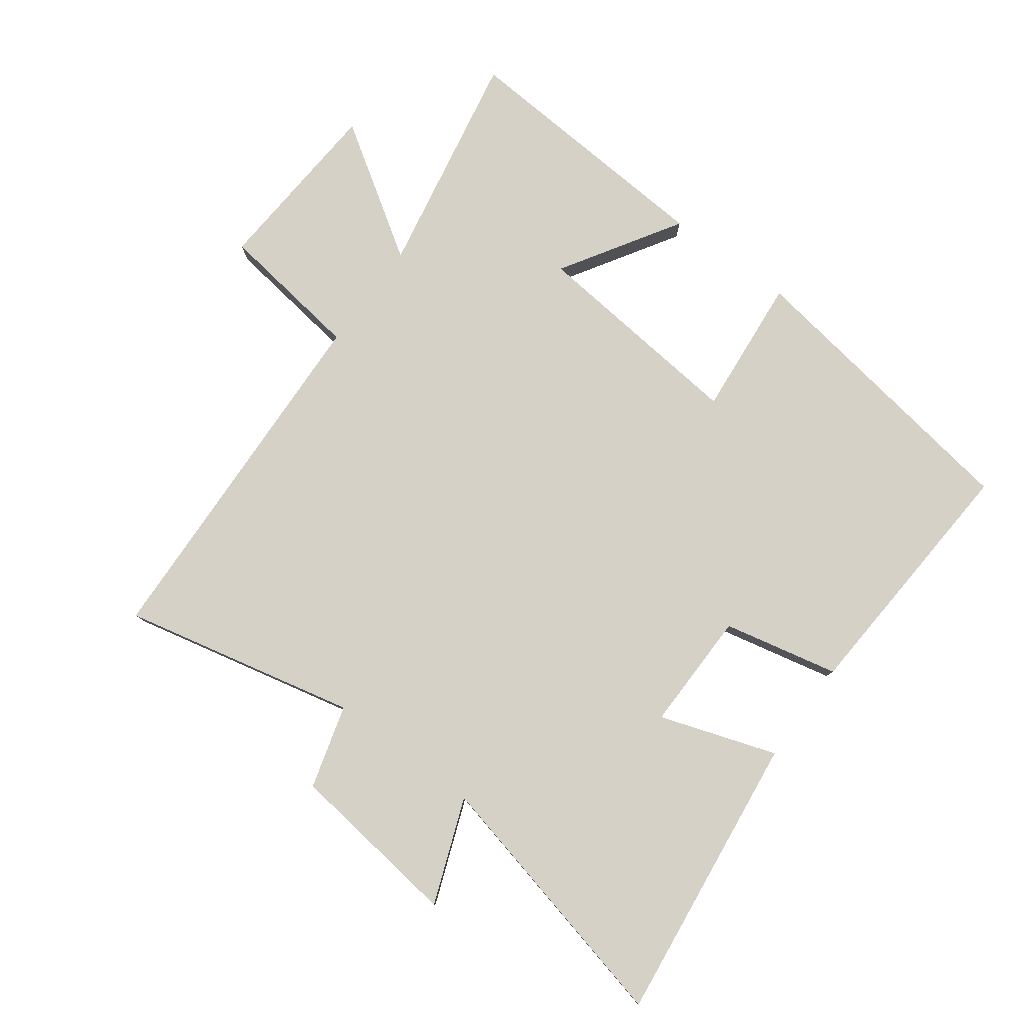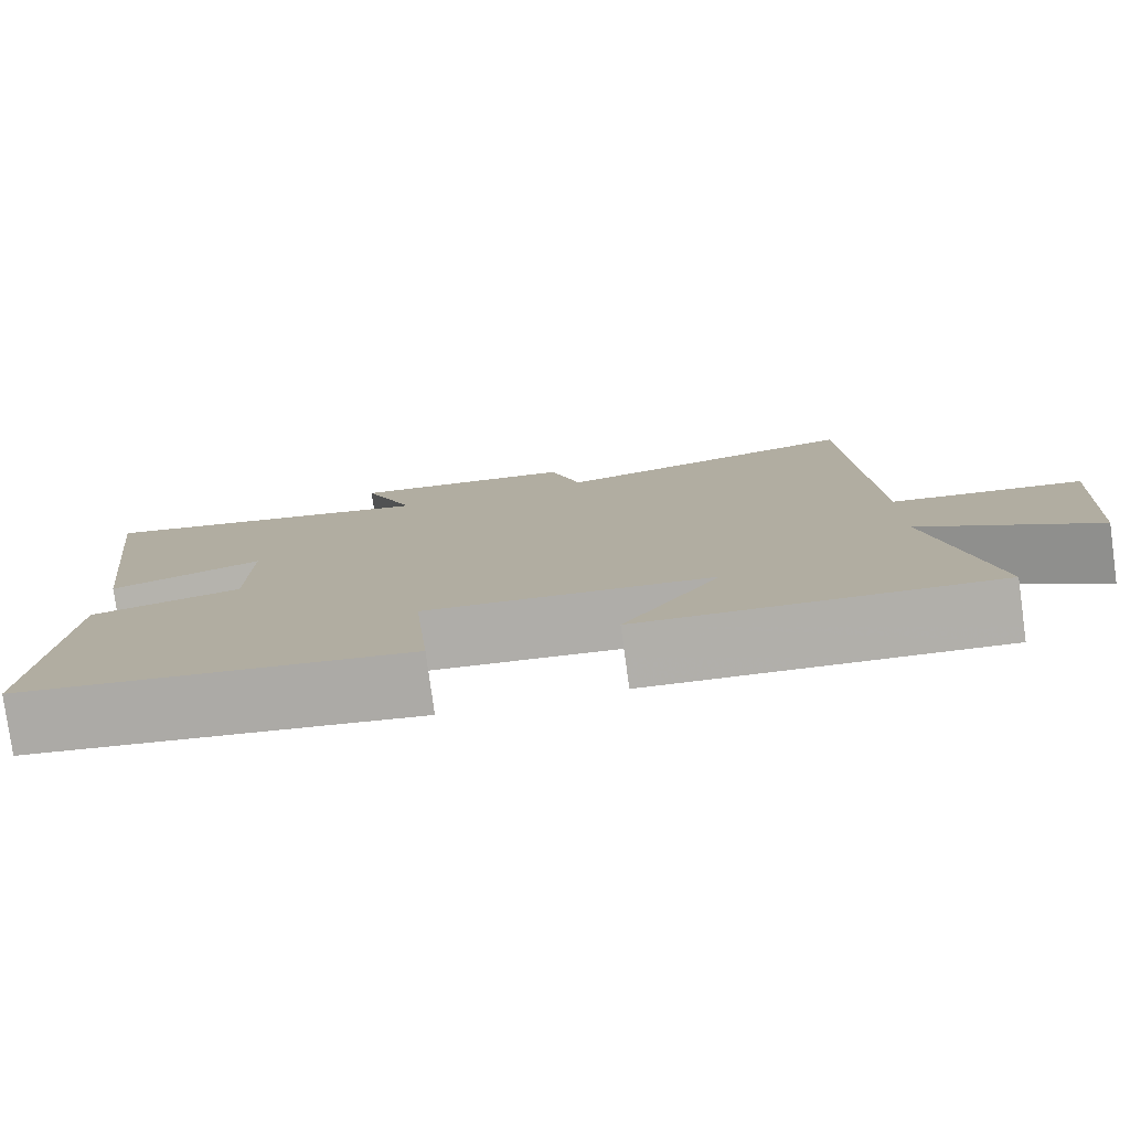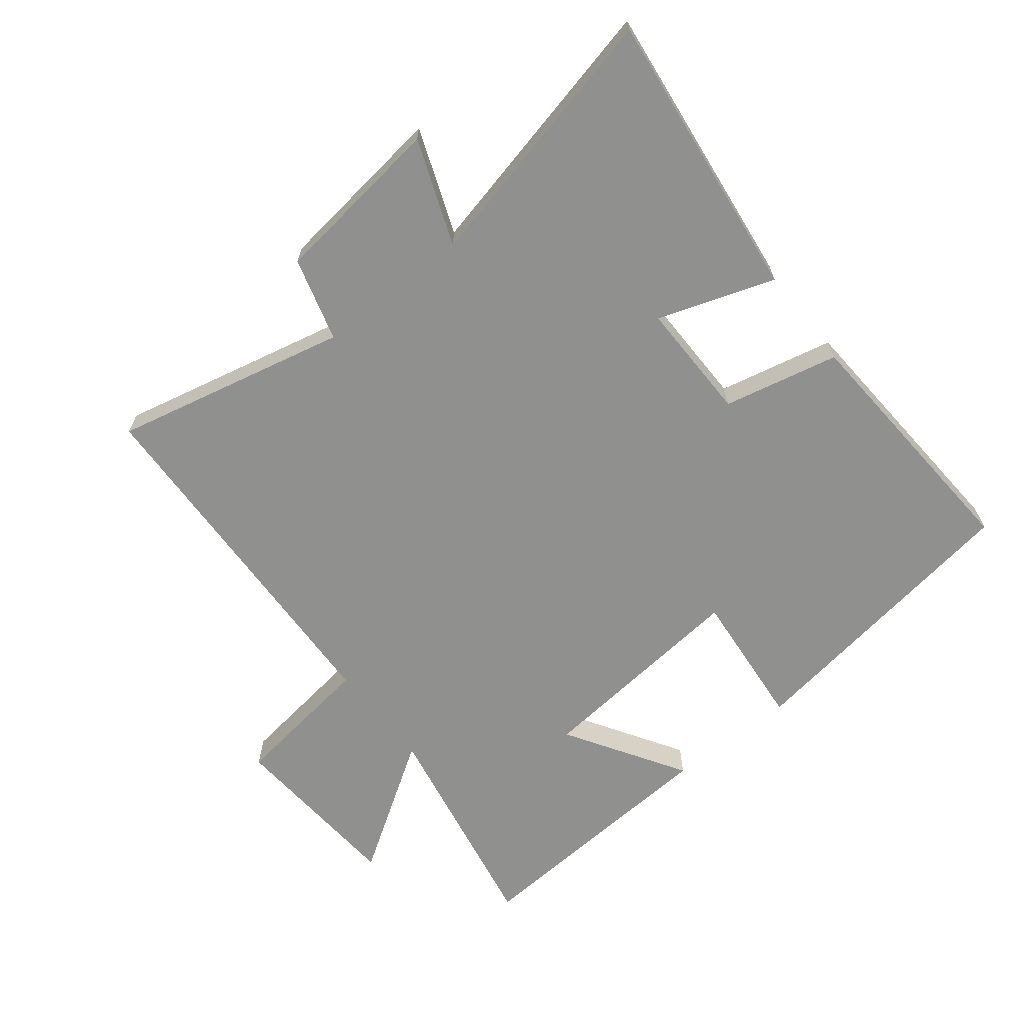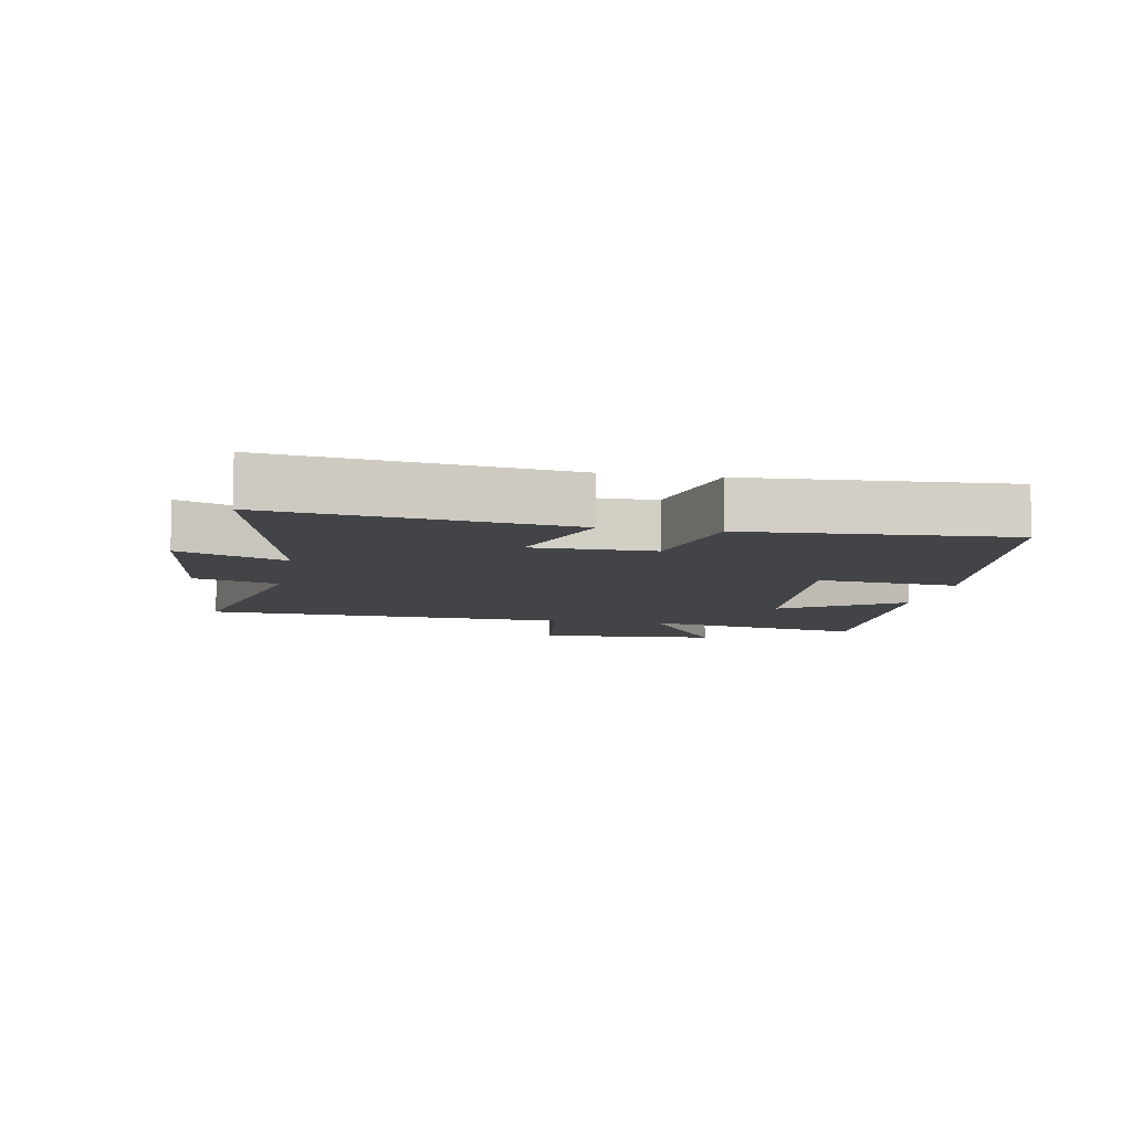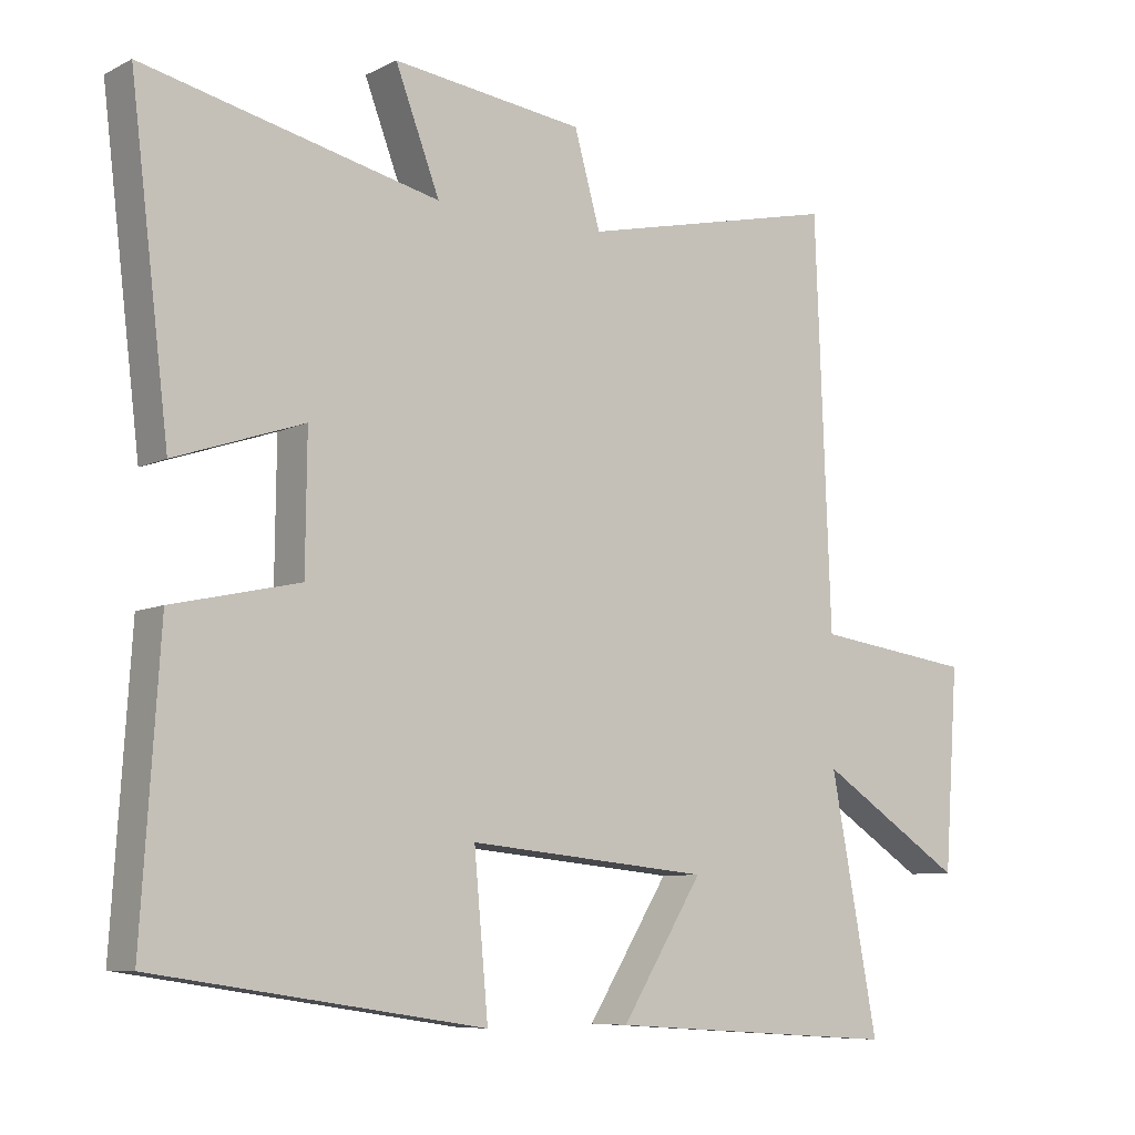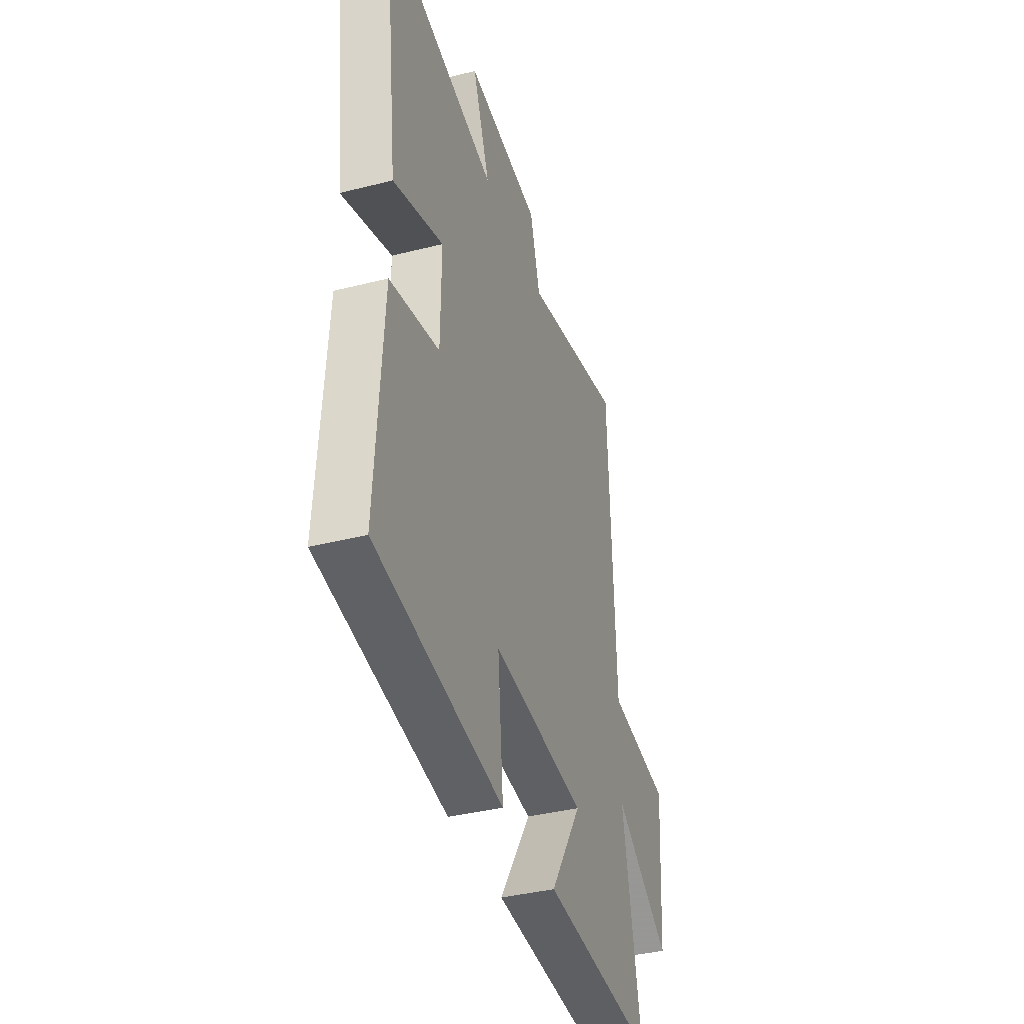
<metadata>
{"format":"obj","ext":"obj","renderer":"f3d","projection":"perspective","resolution":1024,"background":"white","views":[{"elev":79.6,"azim":36.5,"up":"+Y"},{"elev":-79.3,"azim":-172.2,"up":"+Z"},{"elev":-65.6,"azim":38.3,"up":"+Y"},{"elev":-8.1,"azim":79.3,"up":"+Y"},{"elev":-7.8,"azim":143.5,"up":"+Z"},{"elev":-38.2,"azim":107.9,"up":"+Z"}]}
</metadata>
<code>
v -0.478 0.07 0.583
v -0.11 0.07 0.5
v -0.073 0.07 0.631
v 0.199 0.07 0.665
v 0.136 0.07 0.5
v 0.555 0.07 0.596
v 0.5 0.07 0.141
v 0.317 0.07 0.203
v 0.319 0.07 0.015
v 0.5 0.07 -0.025
v 0.526 0.07 -0.429
v 0.058 0.07 -0.5
v 0.078 0.07 -0.28
v -0.266 0.07 -0.314
v -0.15 0.07 -0.5
v -0.567 0.07 -0.527
v -0.5 0.07 -0.171
v -0.707 0.07 -0.306
v -0.727 0.07 -0.022
v -0.5 0.07 0.009
v -0.478 0 0.583
v -0.11 0 0.5
v -0.073 0 0.631
v 0.199 0 0.665
v 0.136 0 0.5
v 0.555 0 0.596
v 0.5 0 0.141
v 0.317 0 0.203
v 0.319 0 0.015
v 0.5 0 -0.025
v 0.526 0 -0.429
v 0.058 0 -0.5
v 0.078 0 -0.28
v -0.266 0 -0.314
v -0.15 0 -0.5
v -0.567 0 -0.527
v -0.5 0 -0.171
v -0.707 0 -0.306
v -0.727 0 -0.022
v -0.5 0 0.009
f 17 18 19 20
f 17 20 1 2
f 14 15 16 17
f 13 14 17 2
f 11 12 13
f 10 11 13
f 9 10 13
f 13 2 3
f 9 13 3
f 8 9 3
f 5 6 7 8
f 5 8 3
f 3 4 5
f 40 39 38 37
f 22 21 40 37
f 37 36 35 34
f 22 37 34 33
f 33 32 31
f 33 31 30
f 33 30 29
f 23 22 33
f 23 33 29
f 23 29 28
f 28 27 26 25
f 23 28 25
f 25 24 23
f 1 21 22 2
f 2 22 23 3
f 3 23 24 4
f 4 24 25 5
f 5 25 26 6
f 6 26 27 7
f 7 27 28 8
f 8 28 29 9
f 9 29 30 10
f 10 30 31 11
f 11 31 32 12
f 12 32 33 13
f 13 33 34 14
f 14 34 35 15
f 15 35 36 16
f 16 36 37 17
f 17 37 38 18
f 18 38 39 19
f 19 39 40 20
f 20 40 21 1

</code>
